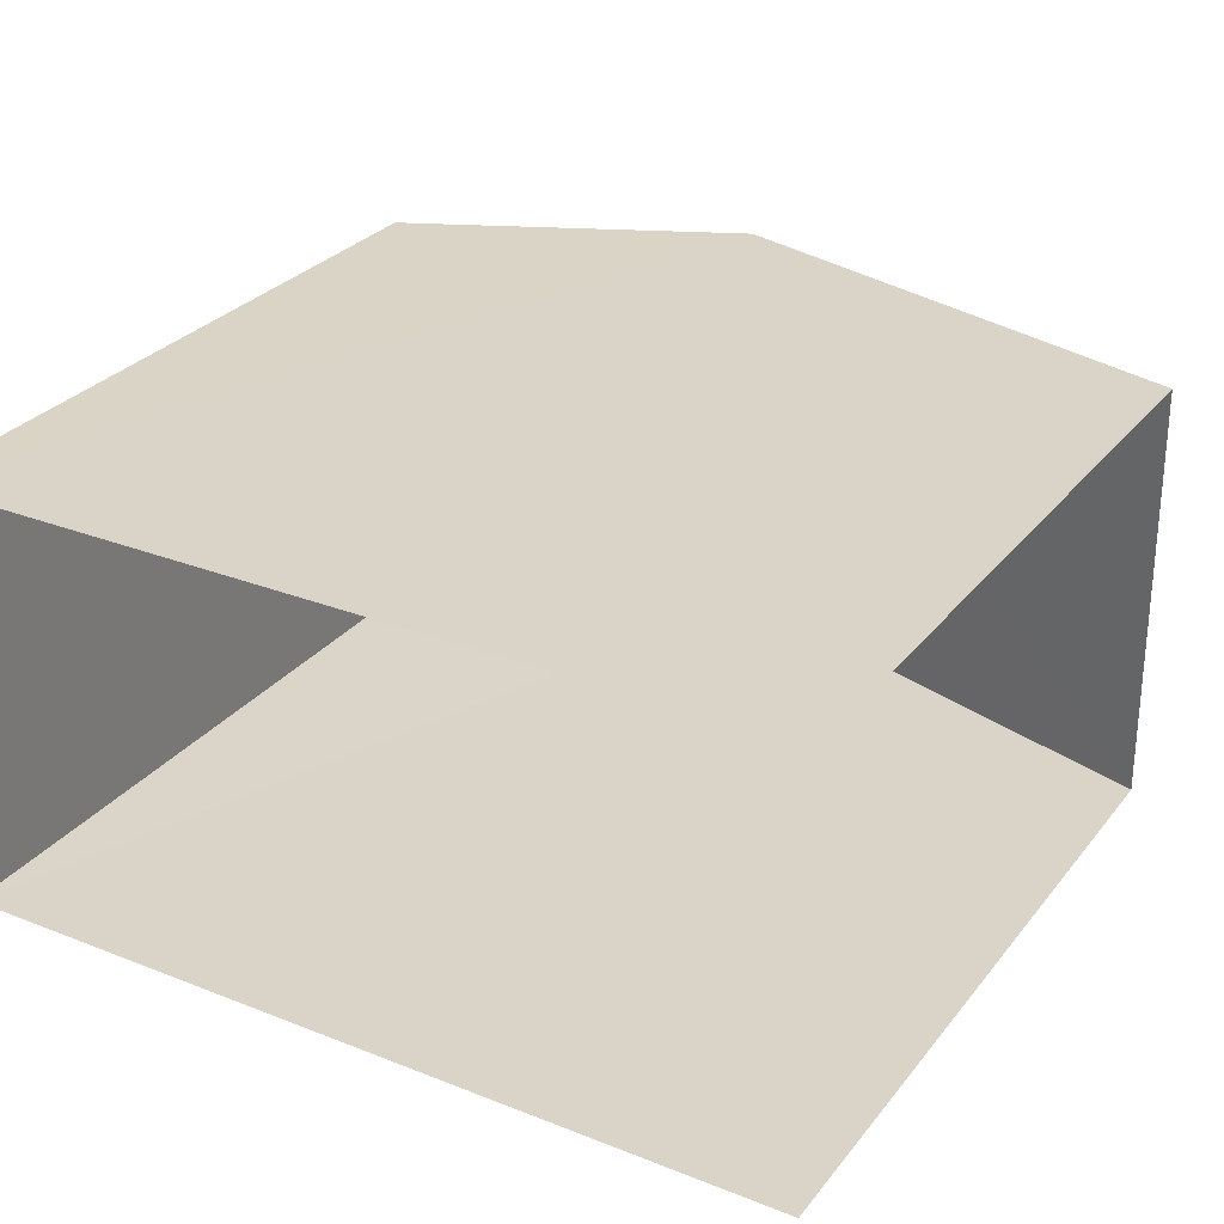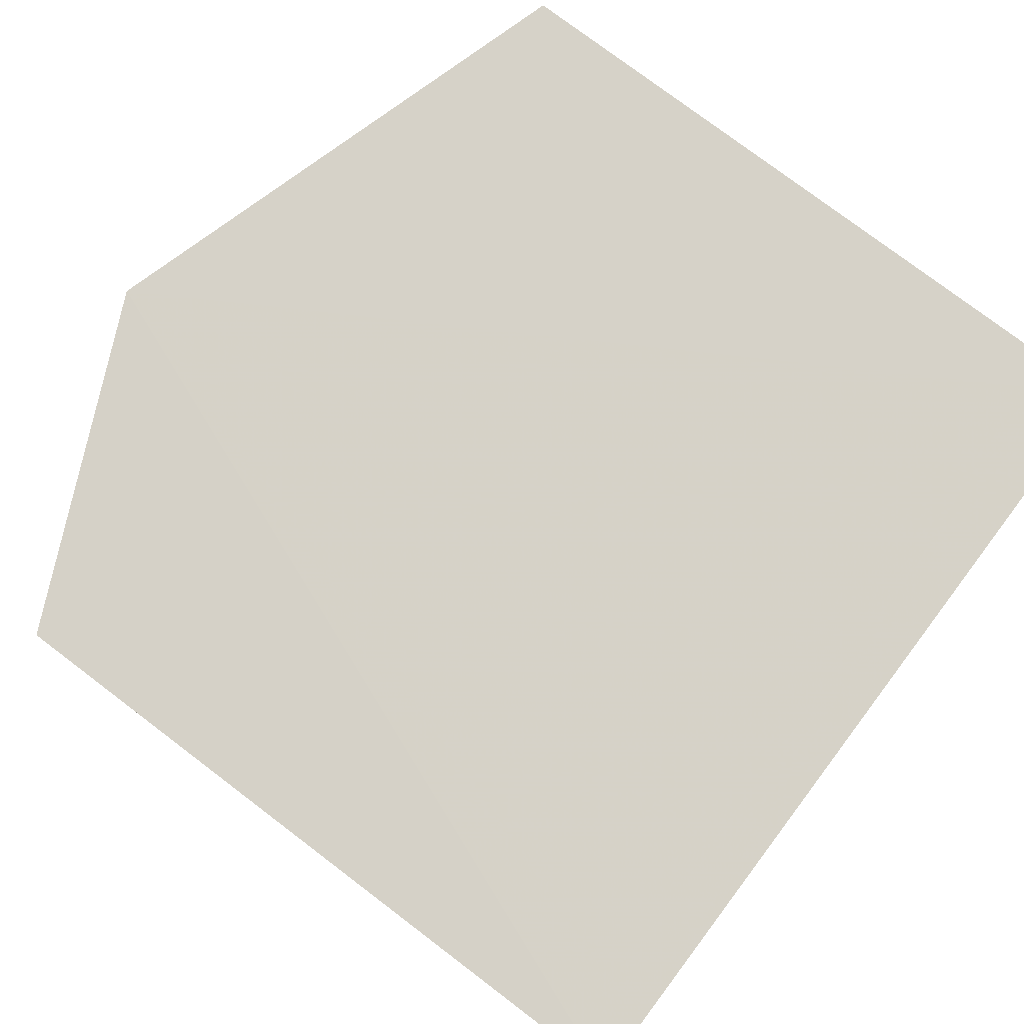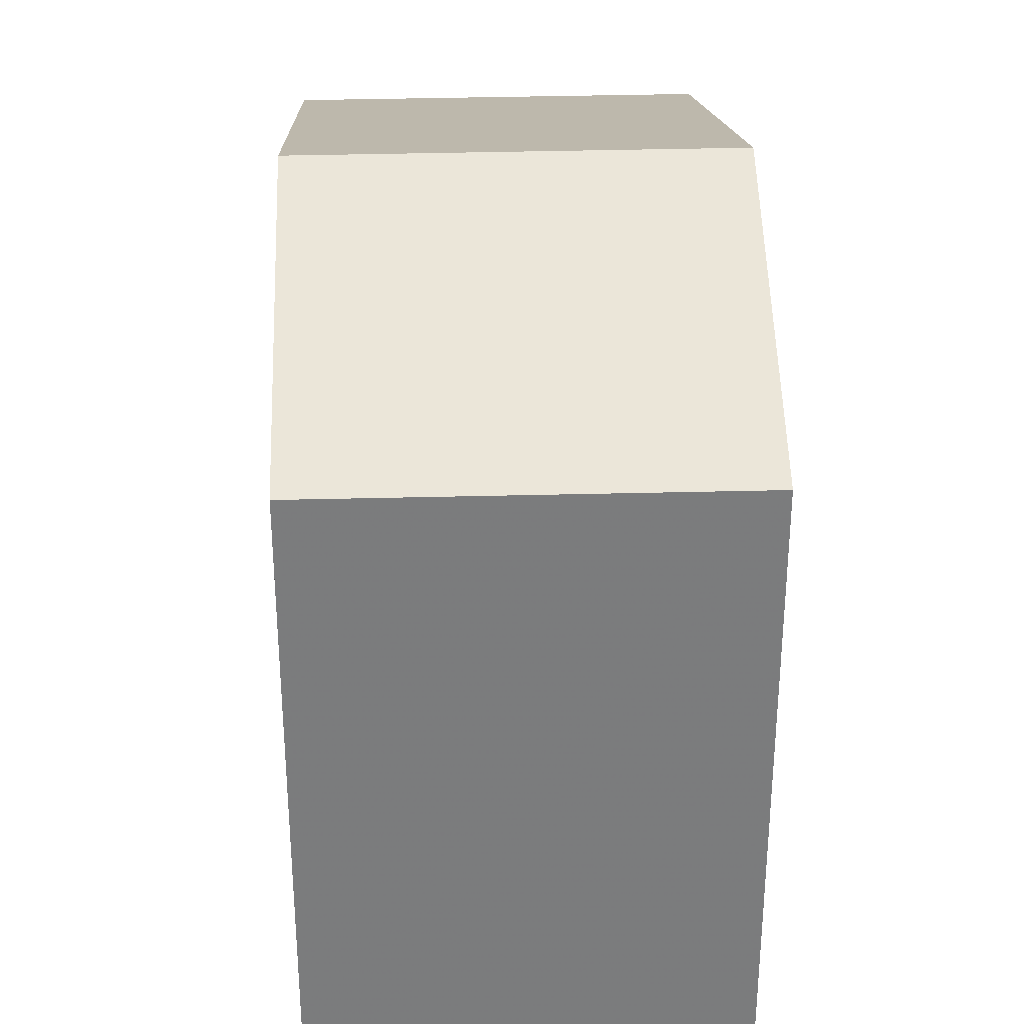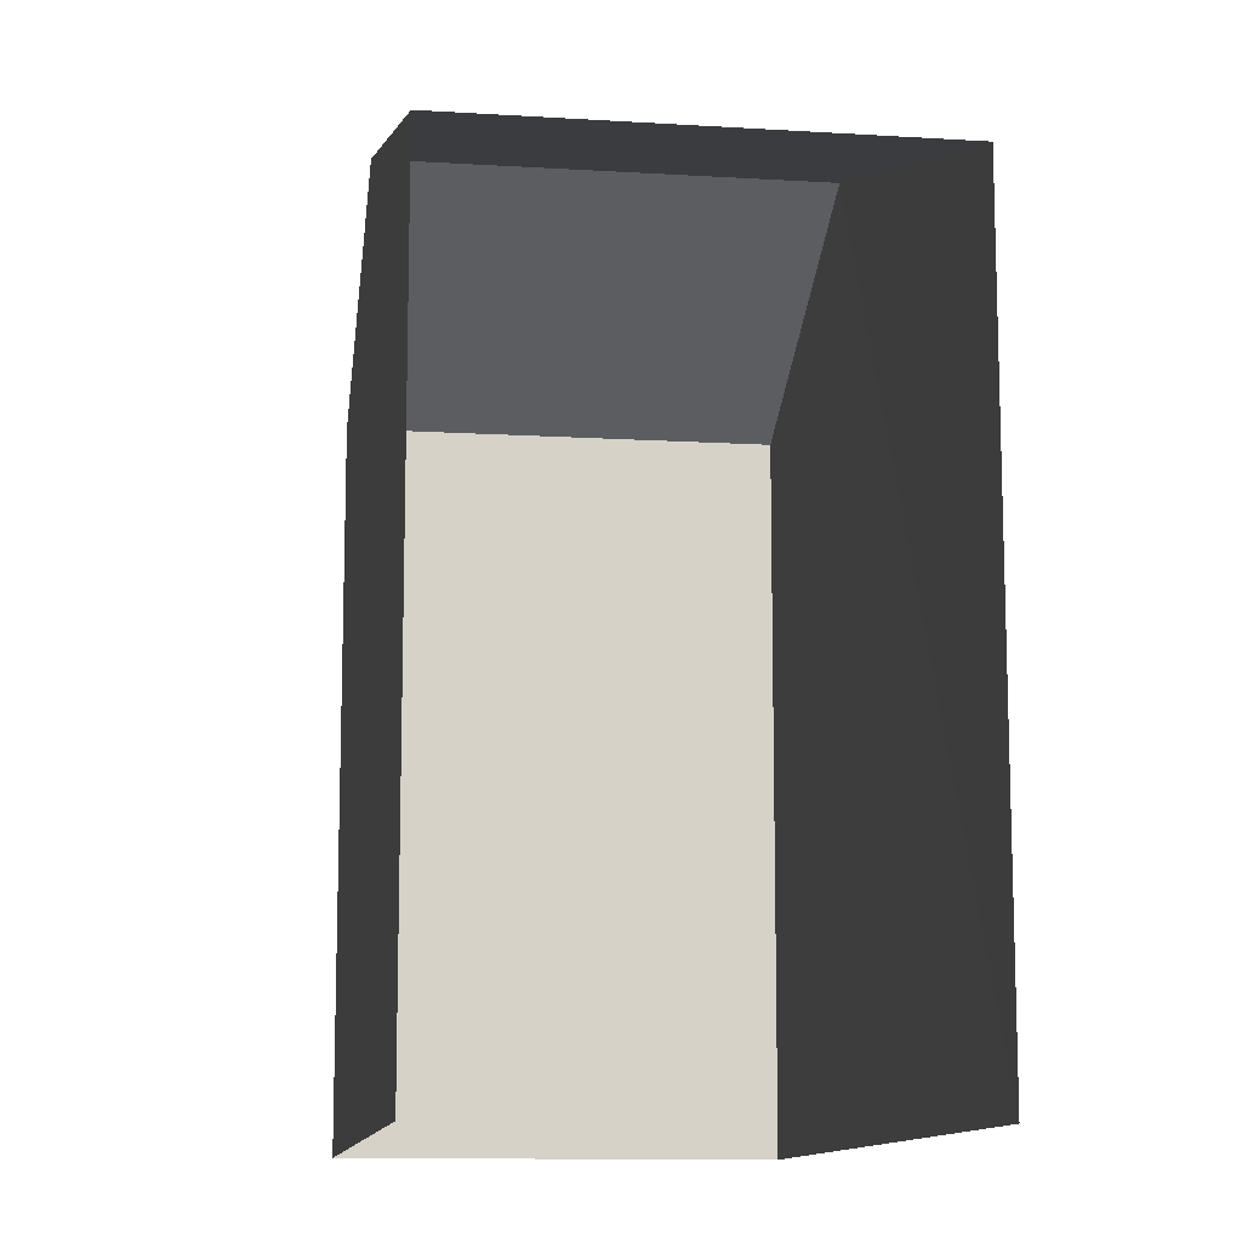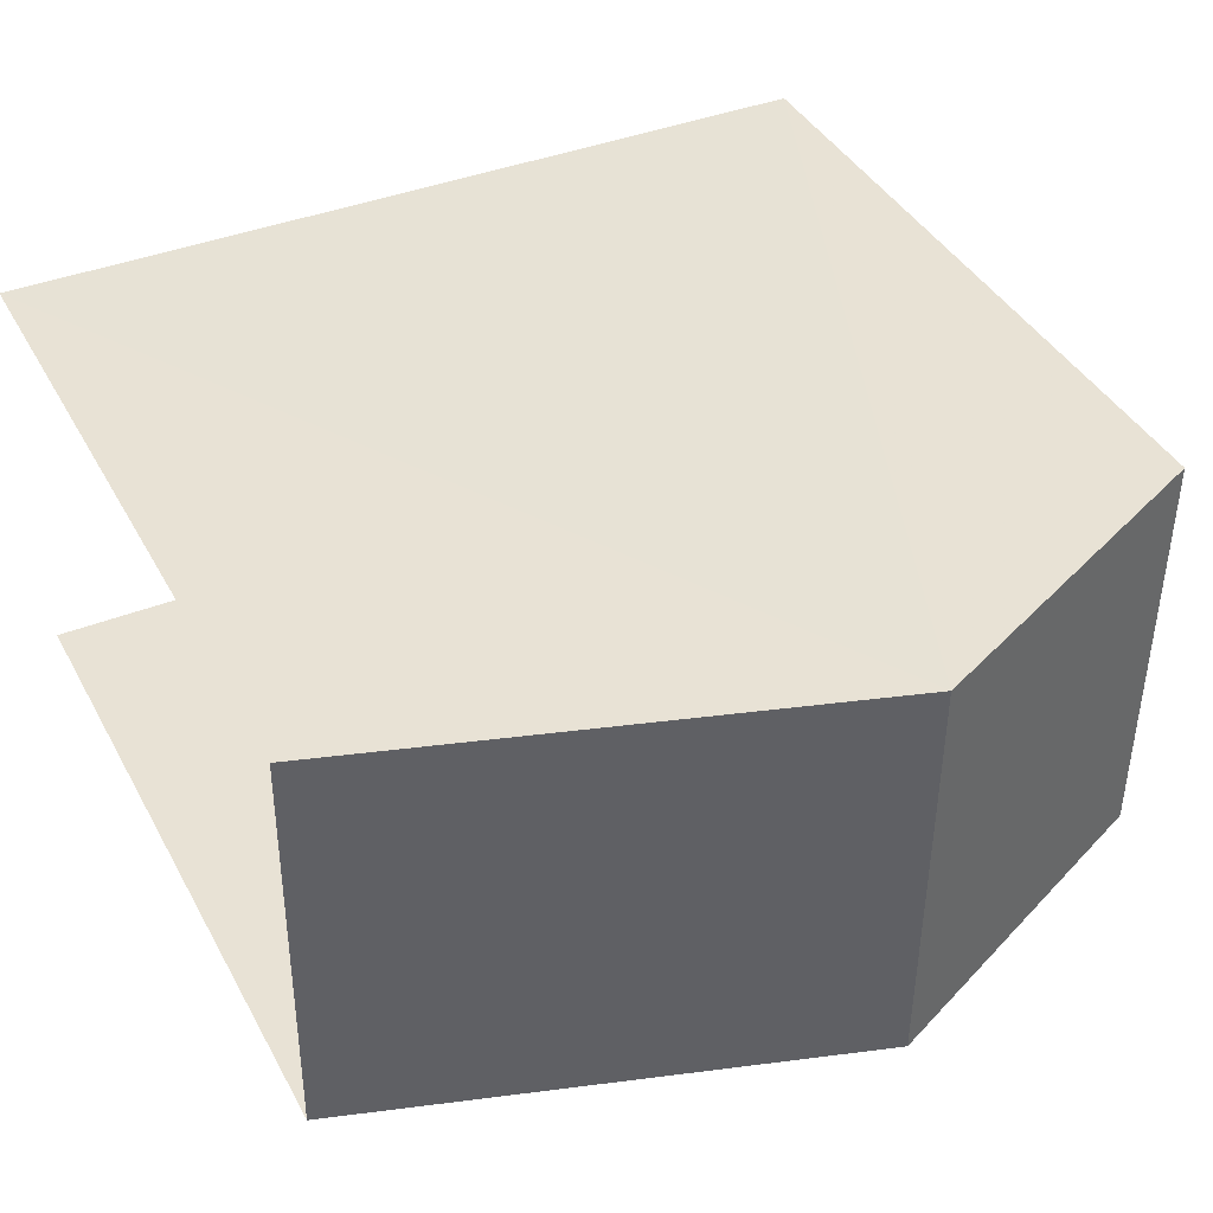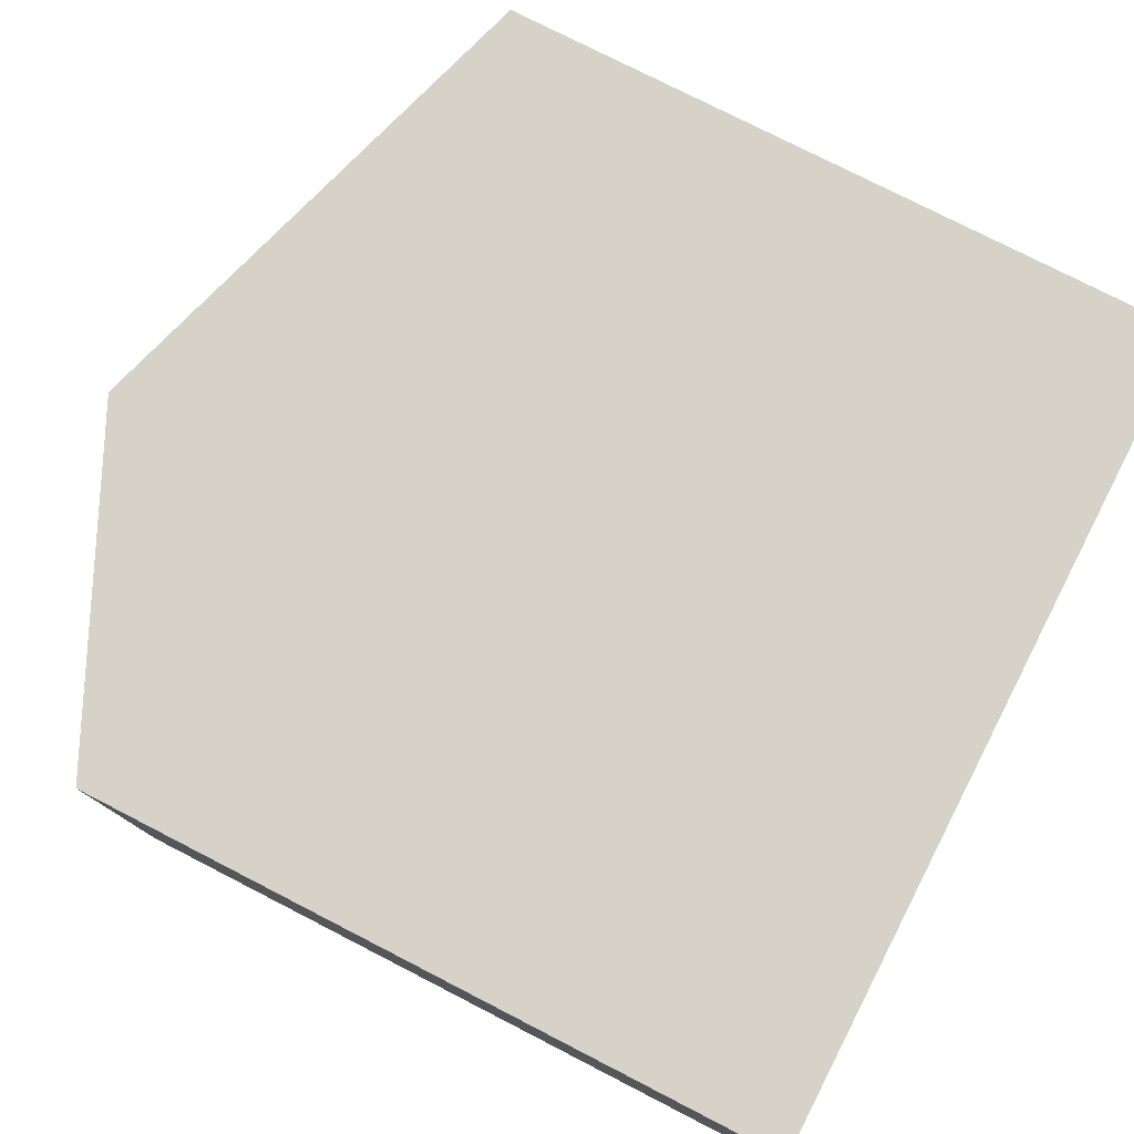
<metadata>
{"format":"obj","ext":"obj","renderer":"f3d","projection":"perspective","resolution":1024,"background":"white","views":[{"elev":29.1,"azim":-149.3,"up":"+Y"},{"elev":77.9,"azim":127.1,"up":"+Y"},{"elev":31.8,"azim":87.3,"up":"+Z"},{"elev":-12.0,"azim":-98.7,"up":"+Z"},{"elev":40.6,"azim":-26.3,"up":"+Y"},{"elev":77.4,"azim":117.2,"up":"+Y"}]}
</metadata>
<code>
v -3.721e+05 -1.038e+05 31.96
v -3.721e+05 -1.038e+05 31.96
v -3.721e+05 -1.038e+05 31.96
v -3.721e+05 -1.038e+05 31.96
v -3.721e+05 -1.038e+05 38.69
v -3.721e+05 -1.038e+05 38.69
v -3.721e+05 -1.038e+05 40.17
v -3.721e+05 -1.038e+05 40.17
v -3.721e+05 -1.038e+05 38.69
v -3.721e+05 -1.038e+05 38.69
f 1 2 3
f 1 4 2
f 9 4 1
f 9 10 4
f 5 6 7
f 8 5 7
f 7 9 8
f 7 10 9
f 9 1 8
f 1 3 8
f 3 5 8
f 6 2 7
f 2 4 7
f 4 10 7
f 6 3 2
f 6 5 3

</code>
